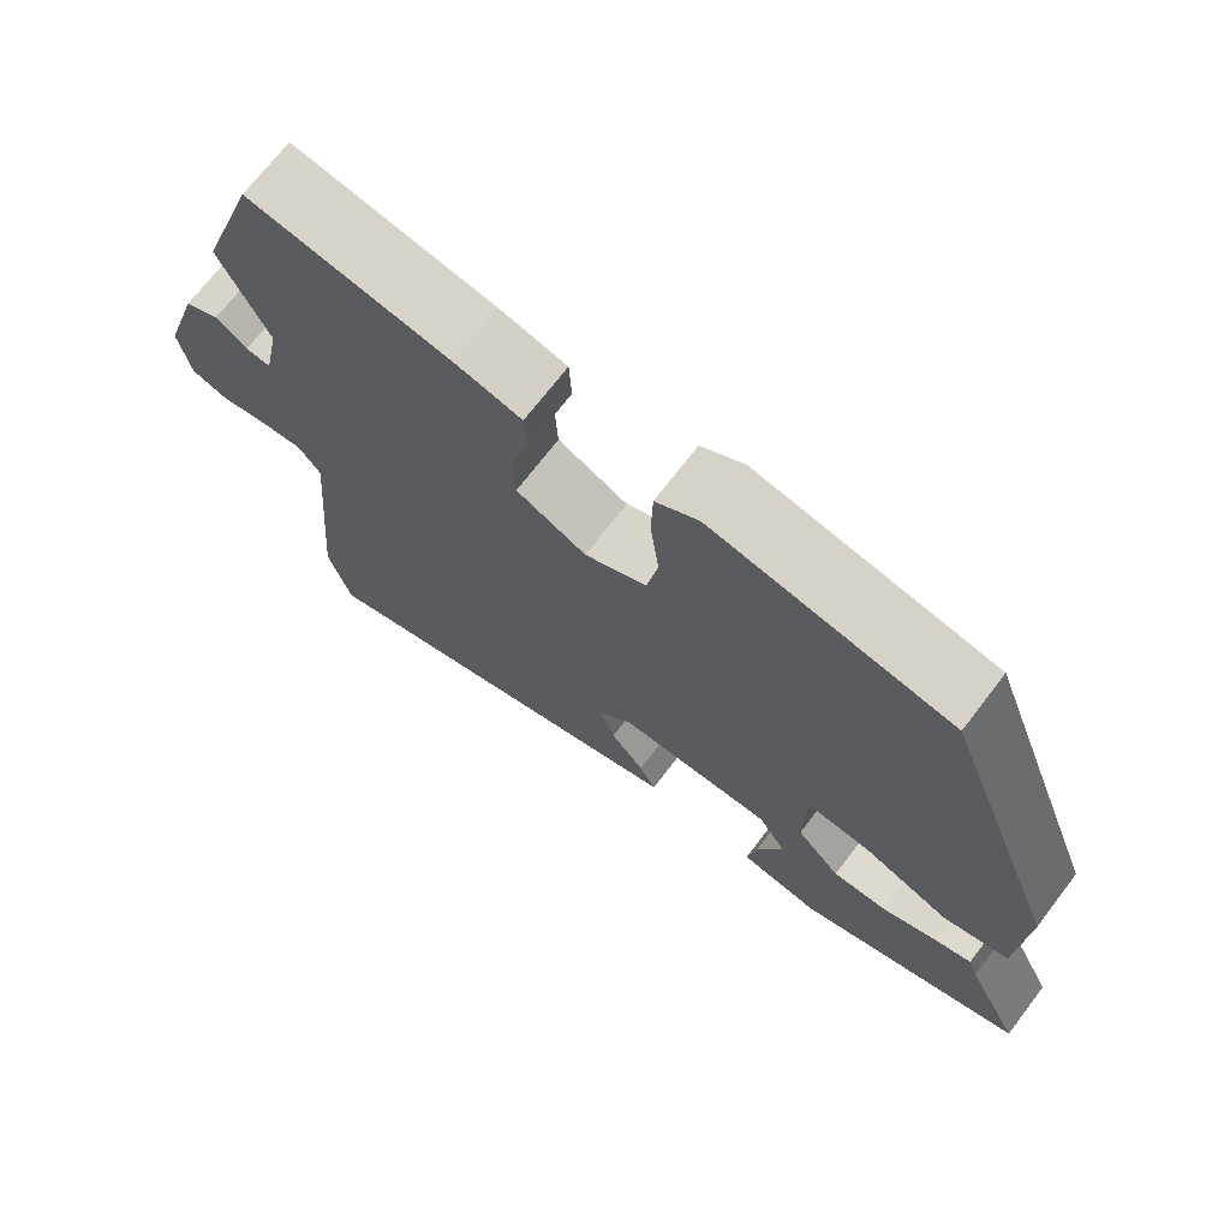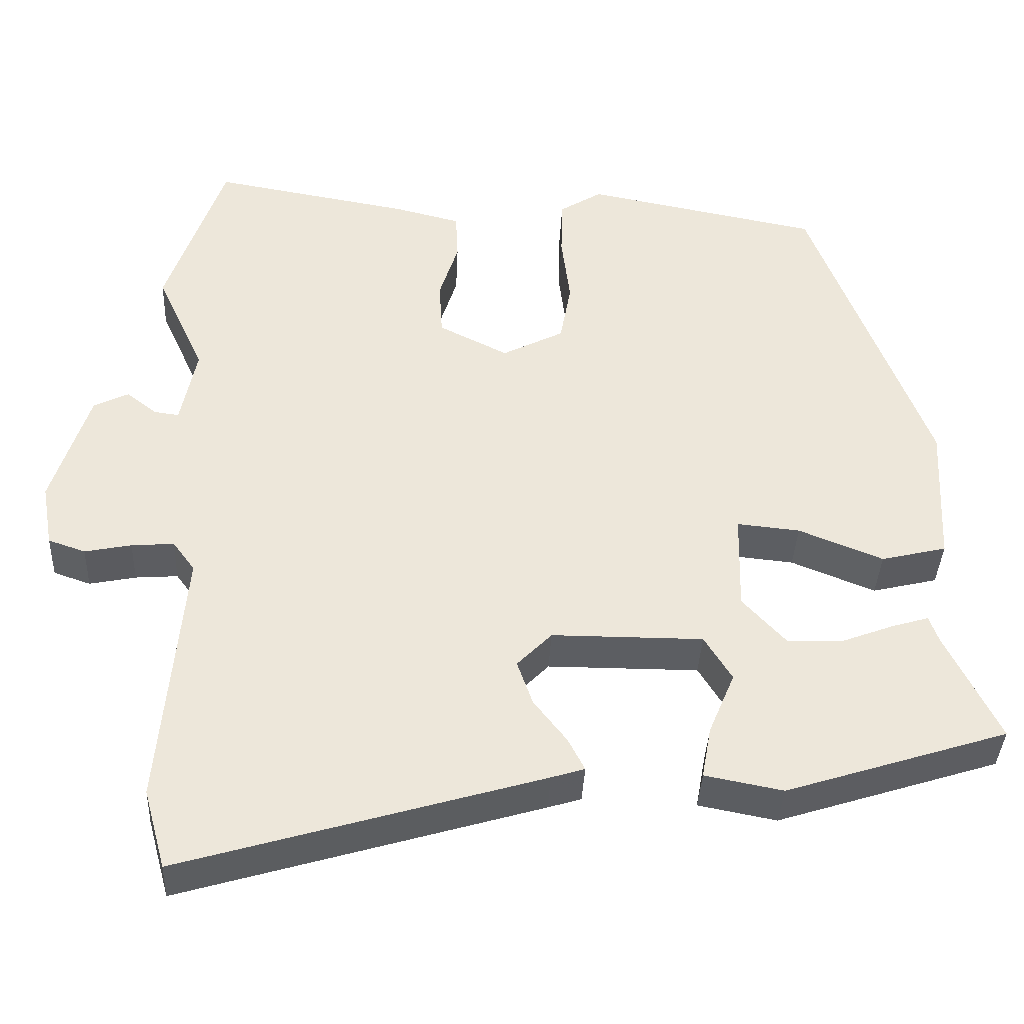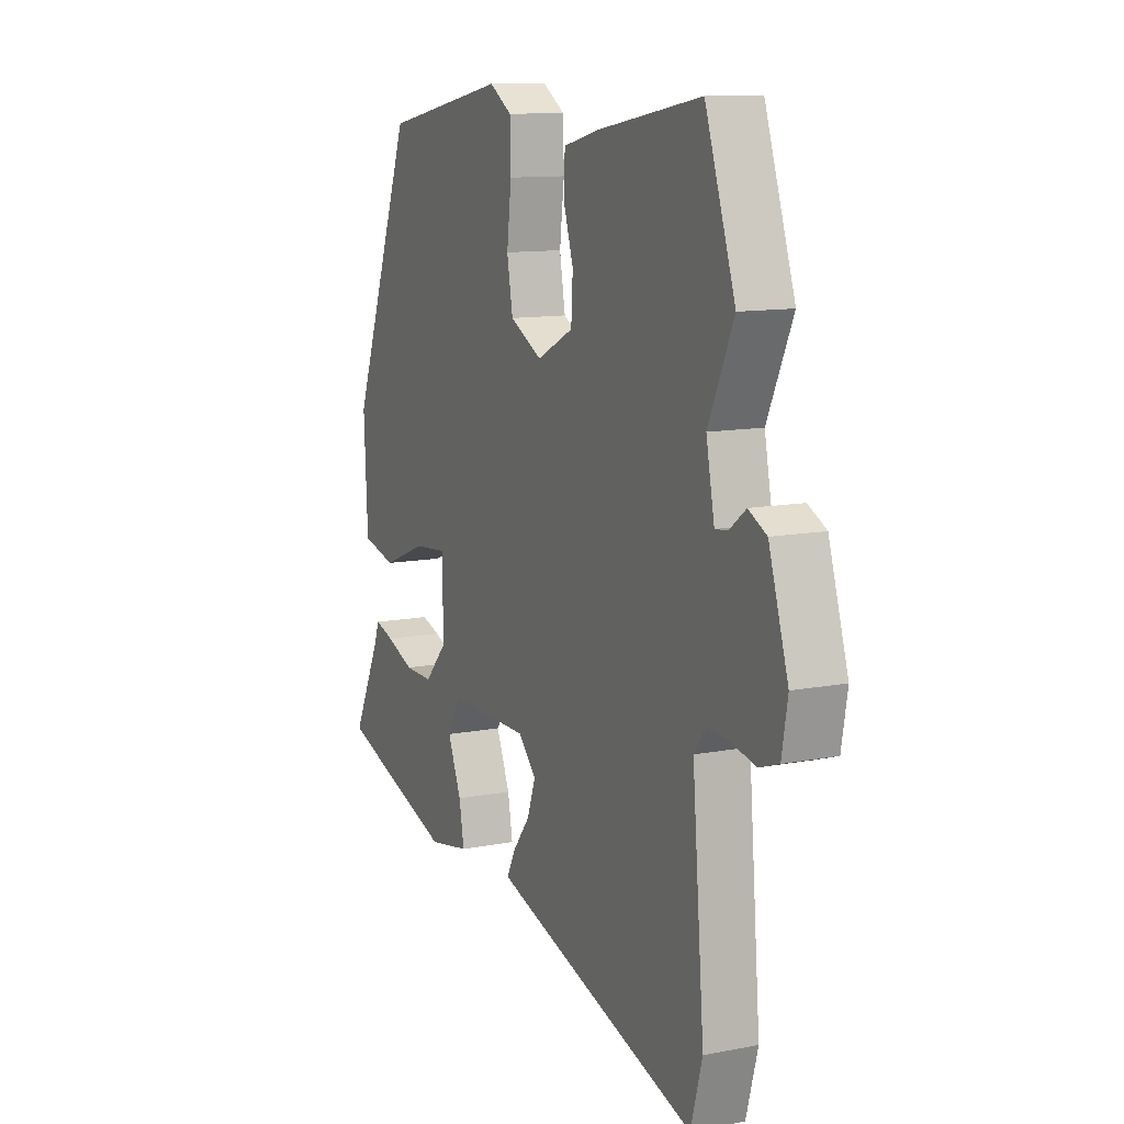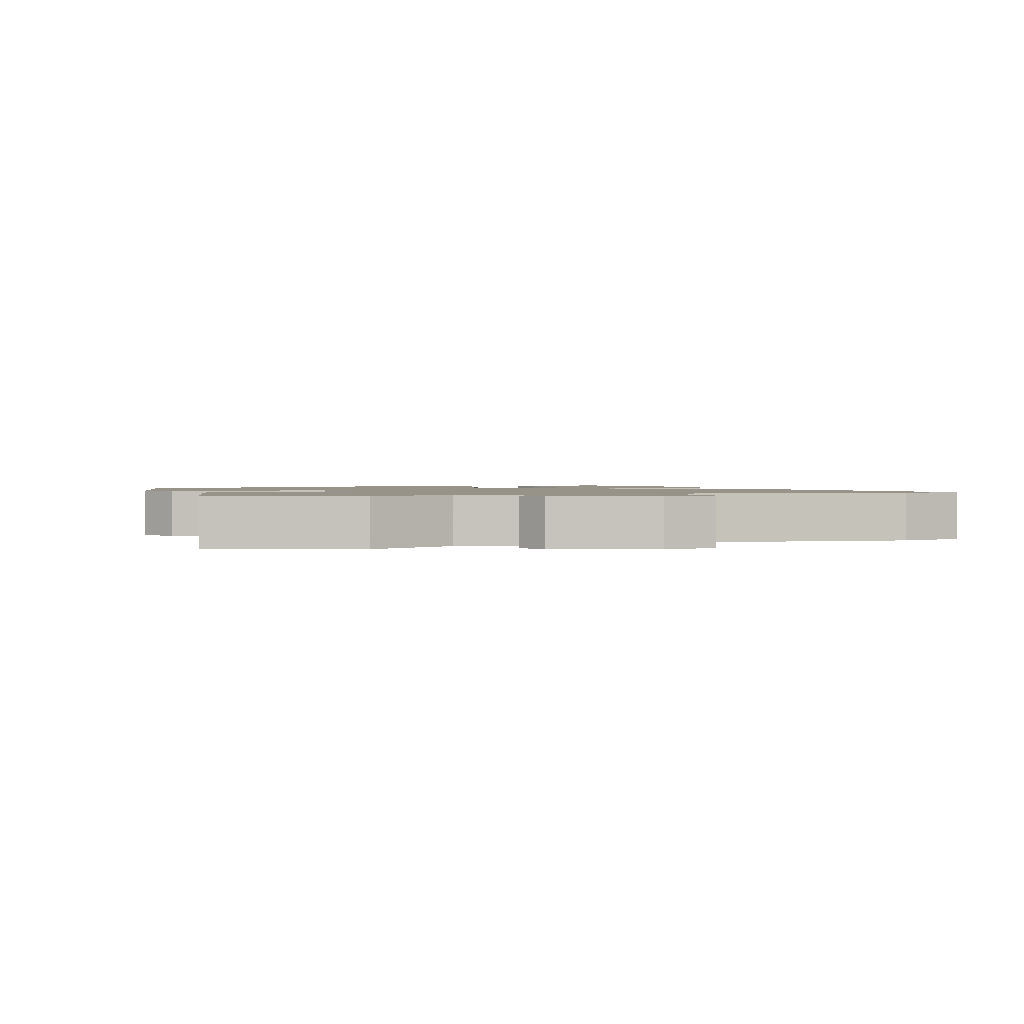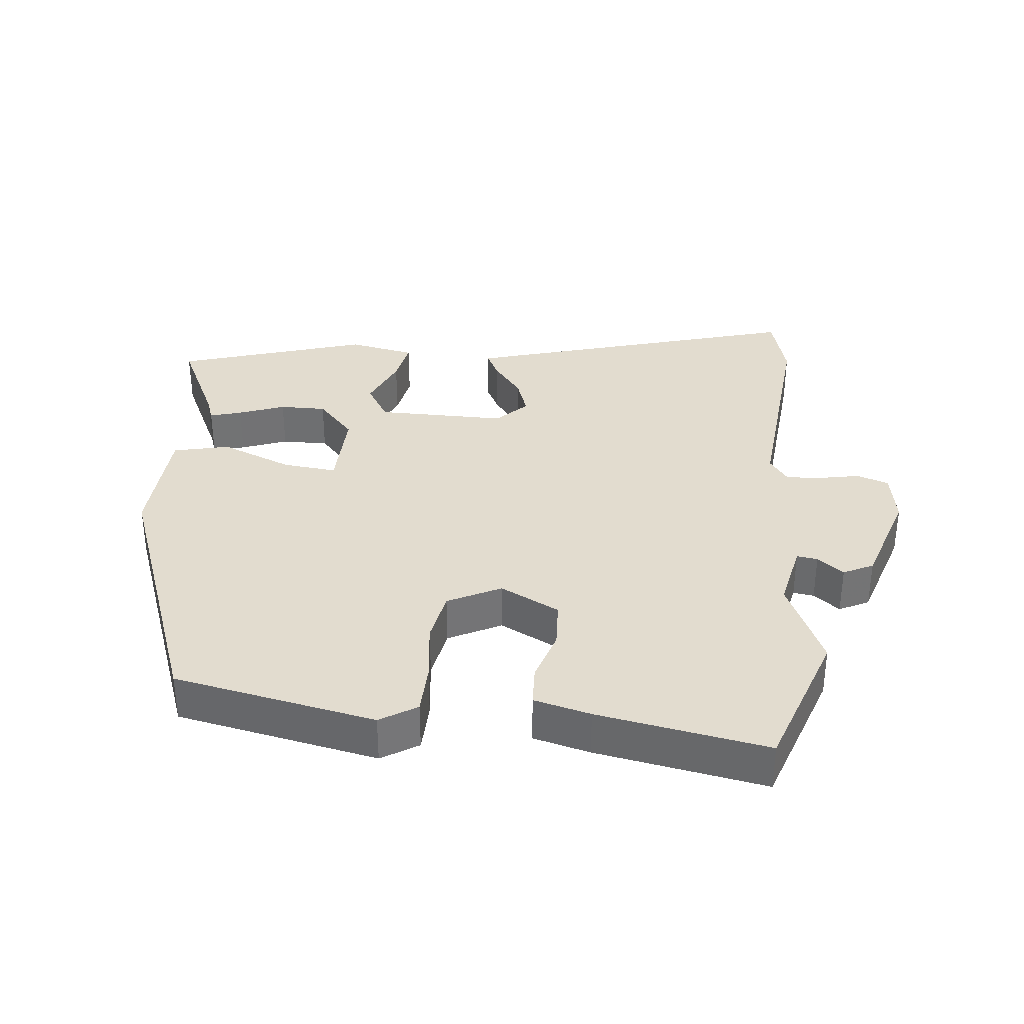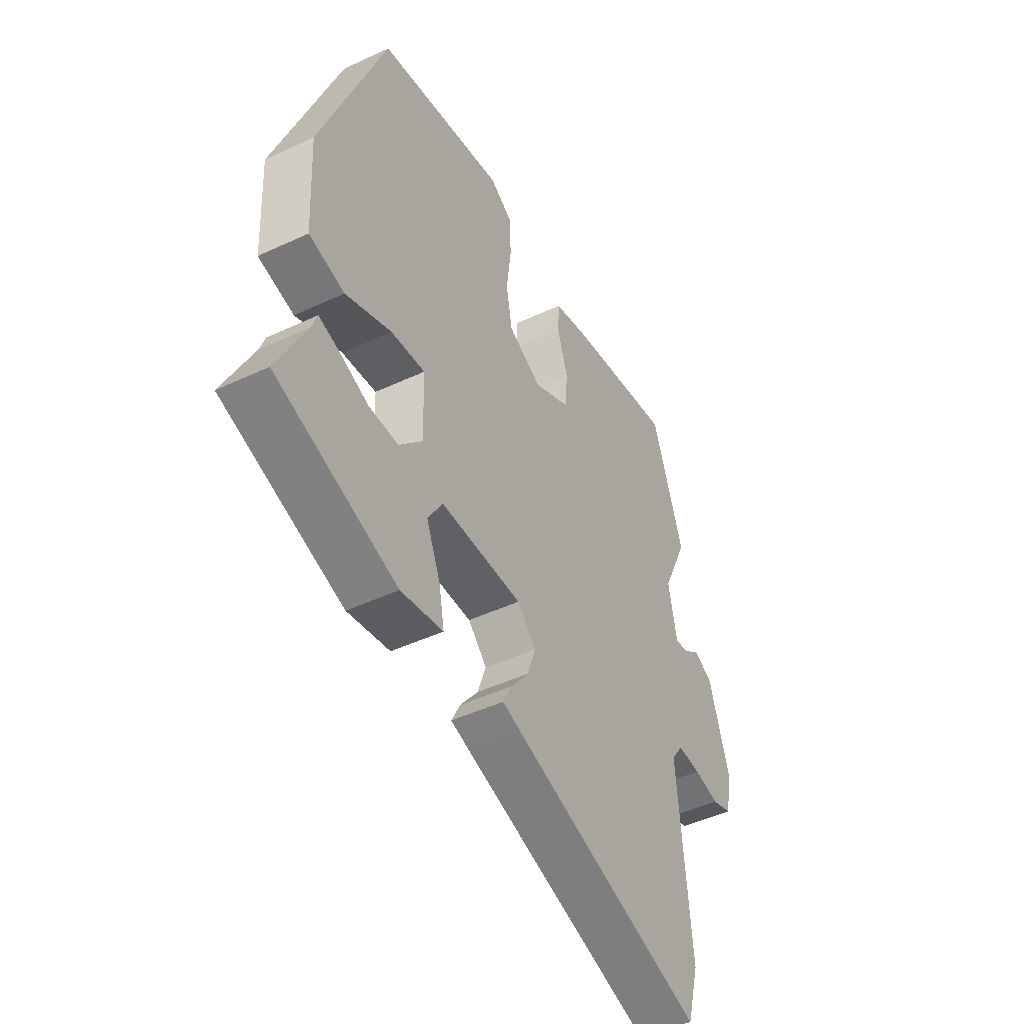
<metadata>
{"format":"obj","ext":"obj","renderer":"f3d","projection":"perspective","resolution":1024,"background":"white","views":[{"elev":71.1,"azim":-142.5,"up":"+Z"},{"elev":-38.0,"azim":177.4,"up":"+Z"},{"elev":11.6,"azim":64.9,"up":"+Z"},{"elev":1.4,"azim":72.3,"up":"+Y"},{"elev":34.7,"azim":6.1,"up":"+Y"},{"elev":-46.1,"azim":-61.8,"up":"+Z"}]}
</metadata>
<code>
v 0.484 0.07 0.548
v 0.557 0.07 0.334
v 0.496 0.07 0.202
v 0.516 0.07 0.102
v 0.547 0.07 0.106
v 0.586 0.07 0.136
v 0.63 0.07 0.114
v 0.677 0.07 -0.035
v 0.663 0.07 -0.115
v 0.616 0.07 -0.131
v 0.557 0.07 -0.119
v 0.503 0.07 -0.115
v 0.475 0.07 -0.153
v 0.504 0.07 -0.487
v 0.476 0.07 -0.588
v 0.02 0.07 -0.453
v -0.022 0.07 -0.44
v -0.001 0.07 -0.399
v 0.041 0.07 -0.345
v 0.061 0.07 -0.288
v 0.017 0.07 -0.243
v -0.175 0.07 -0.243
v -0.21 0.07 -0.3
v -0.177 0.07 -0.379
v -0.165 0.07 -0.445
v -0.264 0.07 -0.464
v -0.546 0.07 -0.374
v -0.478 0.07 -0.235
v -0.466 0.07 -0.201
v -0.419 0.07 -0.215
v -0.351 0.07 -0.241
v -0.282 0.07 -0.242
v -0.227 0.07 -0.182
v -0.23 0.07 -0.057
v -0.31 0.07 -0.065
v -0.417 0.07 -0.108
v -0.5 0.07 -0.088
v -0.509 0.07 0.093
v -0.359 0.07 0.49
v -0.06 0.07 0.548
v -0.006 0.07 0.514
v -0.004 0.07 0.439
v -0.015 0.07 0.349
v -0.001 0.07 0.271
v 0.077 0.07 0.231
v 0.165 0.07 0.275
v 0.169 0.07 0.346
v 0.145 0.07 0.422
v 0.148 0.07 0.483
v 0.232 0.07 0.504
v 0.484 0 0.548
v 0.557 0 0.334
v 0.496 0 0.202
v 0.516 0 0.102
v 0.547 0 0.106
v 0.586 0 0.136
v 0.63 0 0.114
v 0.677 0 -0.035
v 0.663 0 -0.115
v 0.616 0 -0.131
v 0.557 0 -0.119
v 0.503 0 -0.115
v 0.475 0 -0.153
v 0.504 0 -0.487
v 0.476 0 -0.588
v 0.02 0 -0.453
v -0.022 0 -0.44
v -0.001 0 -0.399
v 0.041 0 -0.345
v 0.061 0 -0.288
v 0.017 0 -0.243
v -0.175 0 -0.243
v -0.21 0 -0.3
v -0.177 0 -0.379
v -0.165 0 -0.445
v -0.264 0 -0.464
v -0.546 0 -0.374
v -0.478 0 -0.235
v -0.466 0 -0.201
v -0.419 0 -0.215
v -0.351 0 -0.241
v -0.282 0 -0.242
v -0.227 0 -0.182
v -0.23 0 -0.057
v -0.31 0 -0.065
v -0.417 0 -0.108
v -0.5 0 -0.088
v -0.509 0 0.093
v -0.359 0 0.49
v -0.06 0 0.548
v -0.006 0 0.514
v -0.004 0 0.439
v -0.015 0 0.349
v -0.001 0 0.271
v 0.077 0 0.231
v 0.165 0 0.275
v 0.169 0 0.346
v 0.145 0 0.422
v 0.148 0 0.483
v 0.232 0 0.504
f 47 48 49 50
f 46 47 50 1
f 40 41 42 43
f 40 43 44
f 39 40 44
f 38 39 44
f 35 36 37 38
f 34 35 38 44
f 33 34 44 45
f 28 29 30 31
f 26 27 28 31
f 26 31 32
f 23 24 25 26
f 23 26 32 33
f 16 17 18 19
f 16 19 20
f 13 14 15 16
f 12 13 16 20
f 8 9 10 11
f 8 11 12
f 5 6 7 8
f 4 5 8 12
f 3 4 12 20
f 46 1 2 3
f 22 23 33 45
f 21 22 45 46
f 3 20 21 46
f 100 99 98 97
f 51 100 97 96
f 93 92 91 90
f 94 93 90
f 94 90 89
f 94 89 88
f 88 87 86 85
f 94 88 85 84
f 95 94 84 83
f 81 80 79 78
f 81 78 77 76
f 82 81 76
f 76 75 74 73
f 83 82 76 73
f 69 68 67 66
f 70 69 66
f 66 65 64 63
f 70 66 63 62
f 61 60 59 58
f 62 61 58
f 58 57 56 55
f 62 58 55 54
f 70 62 54 53
f 53 52 51 96
f 95 83 73 72
f 96 95 72 71
f 96 71 70 53
f 1 51 52 2
f 2 52 53 3
f 3 53 54 4
f 4 54 55 5
f 5 55 56 6
f 6 56 57 7
f 7 57 58 8
f 8 58 59 9
f 9 59 60 10
f 10 60 61 11
f 11 61 62 12
f 12 62 63 13
f 13 63 64 14
f 14 64 65 15
f 15 65 66 16
f 16 66 67 17
f 17 67 68 18
f 18 68 69 19
f 19 69 70 20
f 20 70 71 21
f 21 71 72 22
f 22 72 73 23
f 23 73 74 24
f 24 74 75 25
f 25 75 76 26
f 26 76 77 27
f 27 77 78 28
f 28 78 79 29
f 29 79 80 30
f 30 80 81 31
f 31 81 82 32
f 32 82 83 33
f 33 83 84 34
f 34 84 85 35
f 35 85 86 36
f 36 86 87 37
f 37 87 88 38
f 38 88 89 39
f 39 89 90 40
f 40 90 91 41
f 41 91 92 42
f 42 92 93 43
f 43 93 94 44
f 44 94 95 45
f 45 95 96 46
f 46 96 97 47
f 47 97 98 48
f 48 98 99 49
f 49 99 100 50
f 50 100 51 1

</code>
